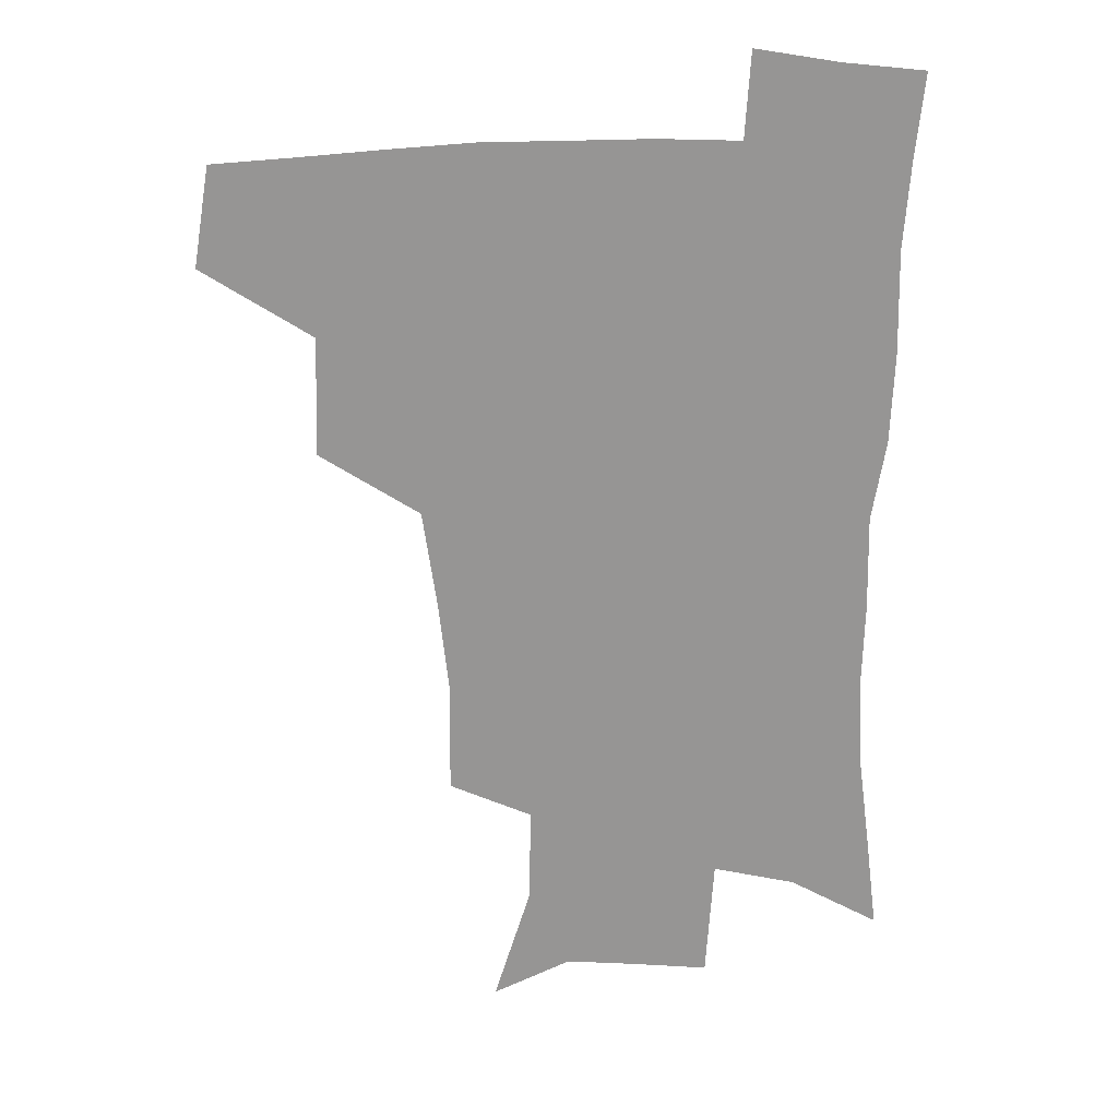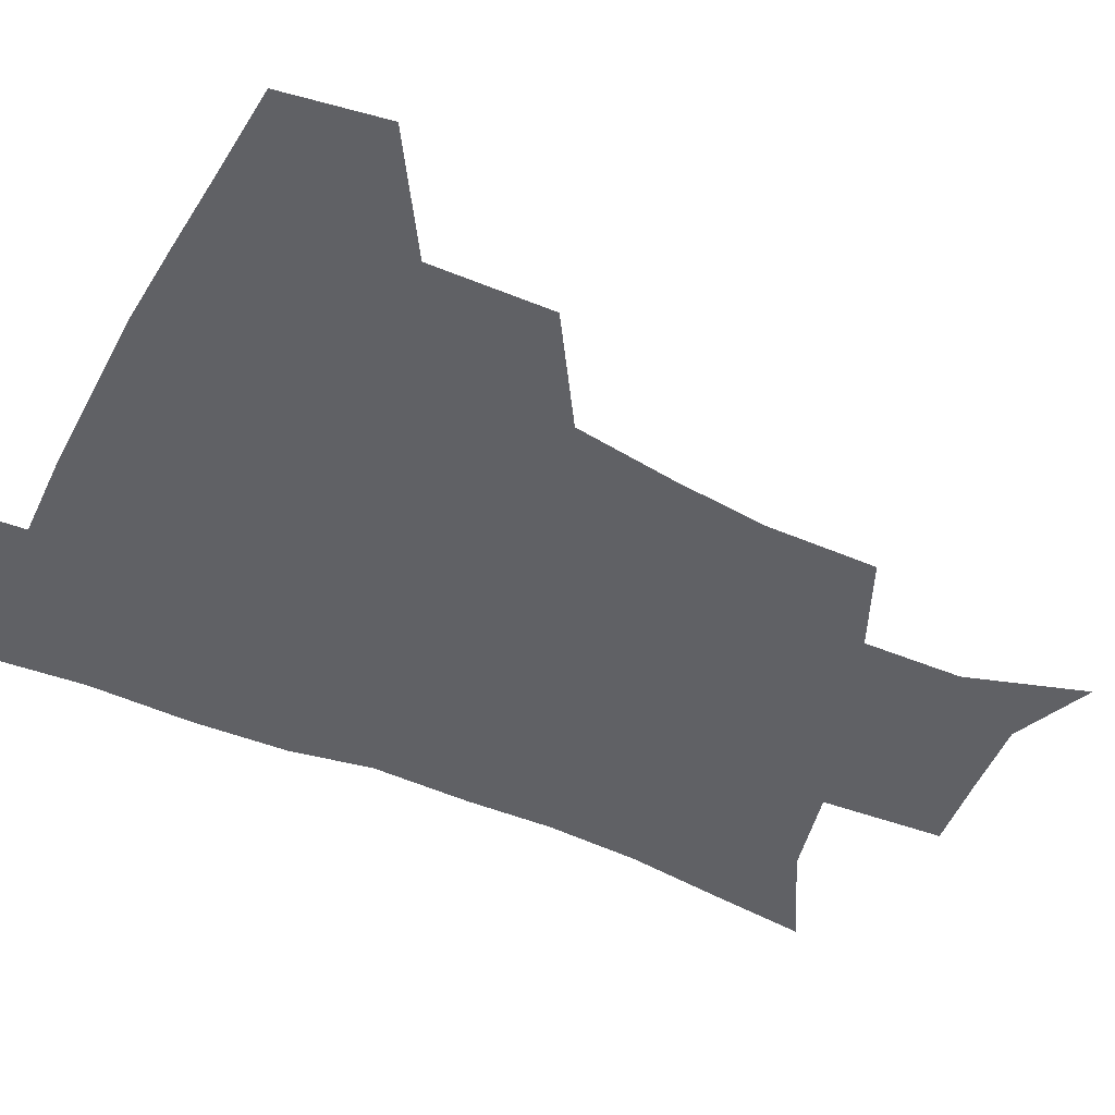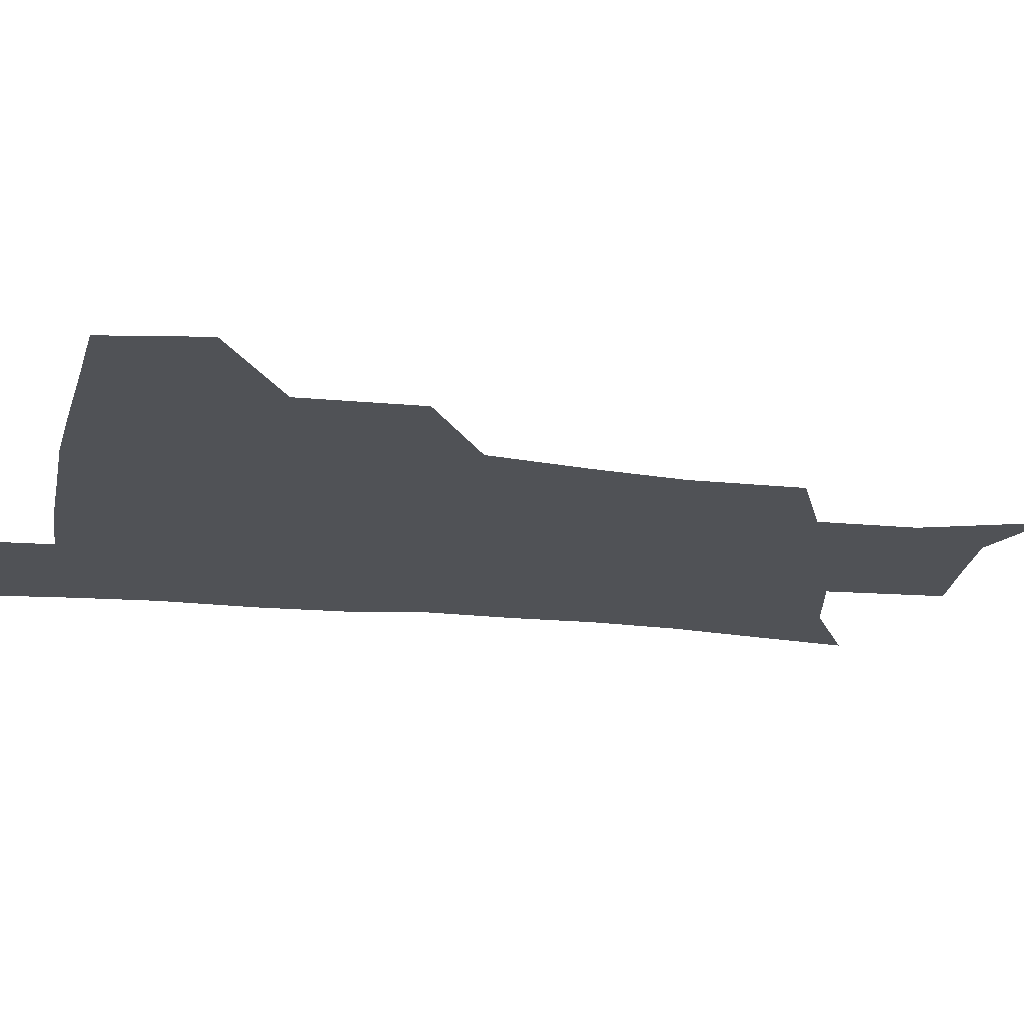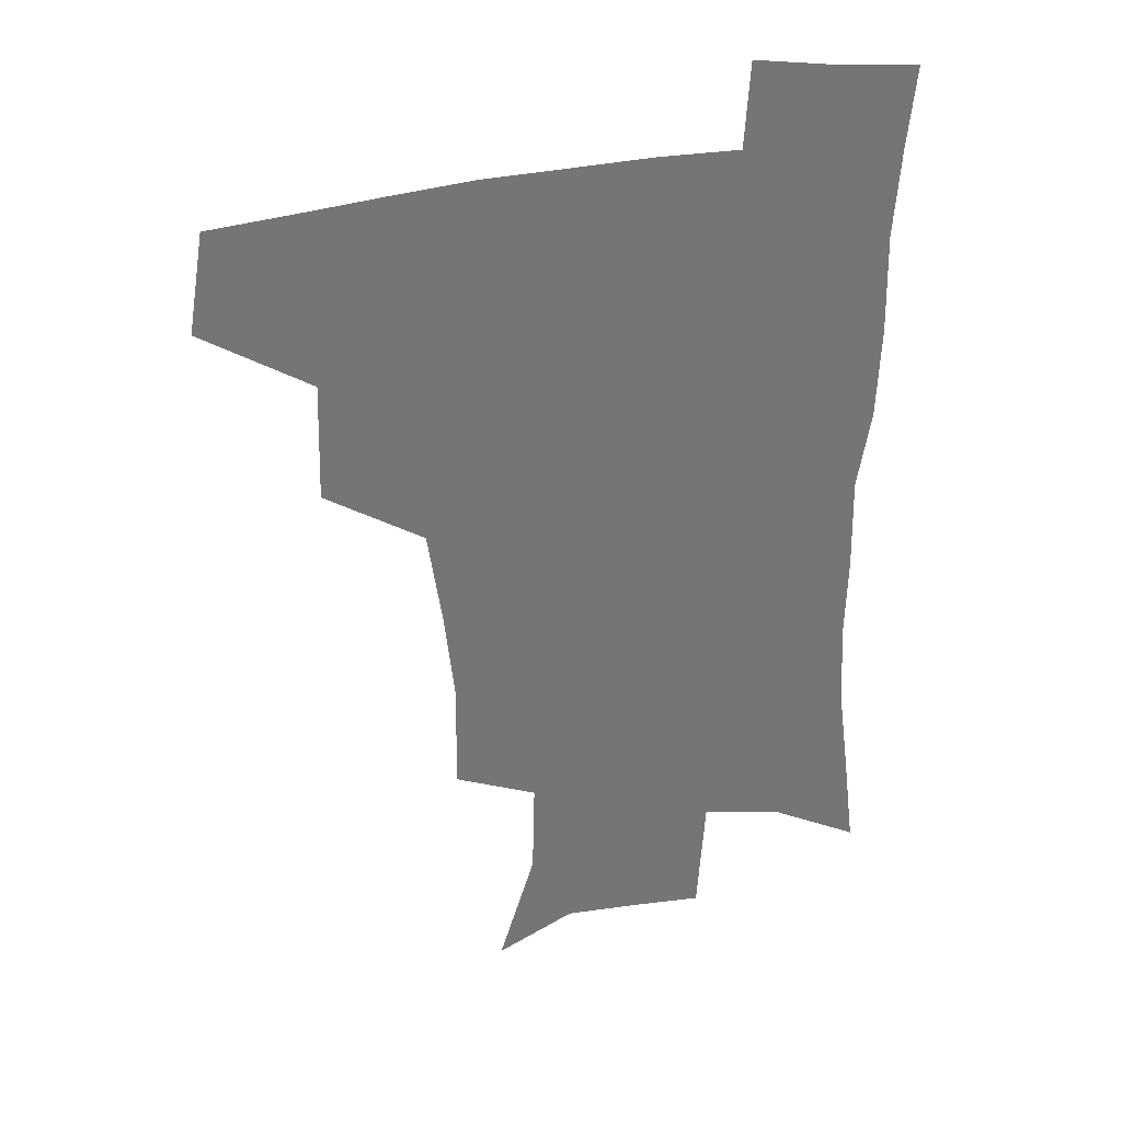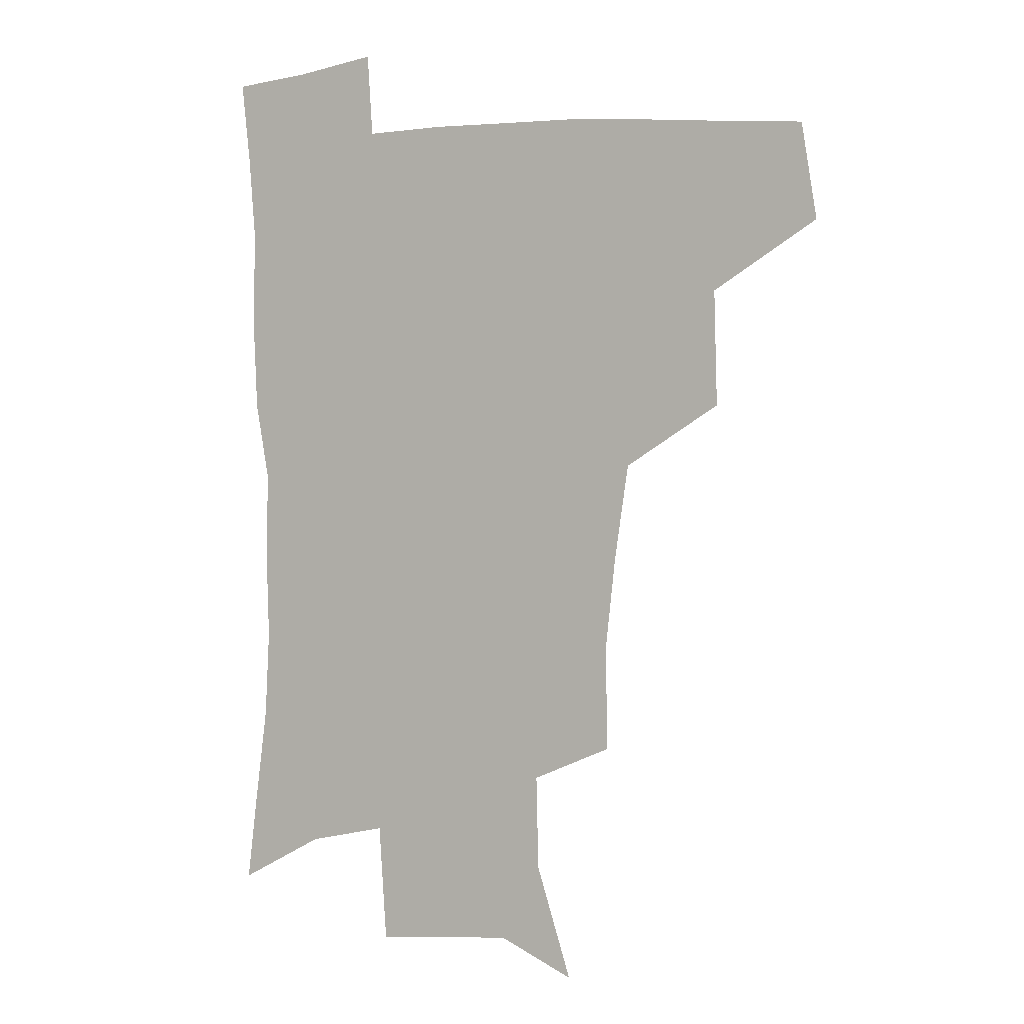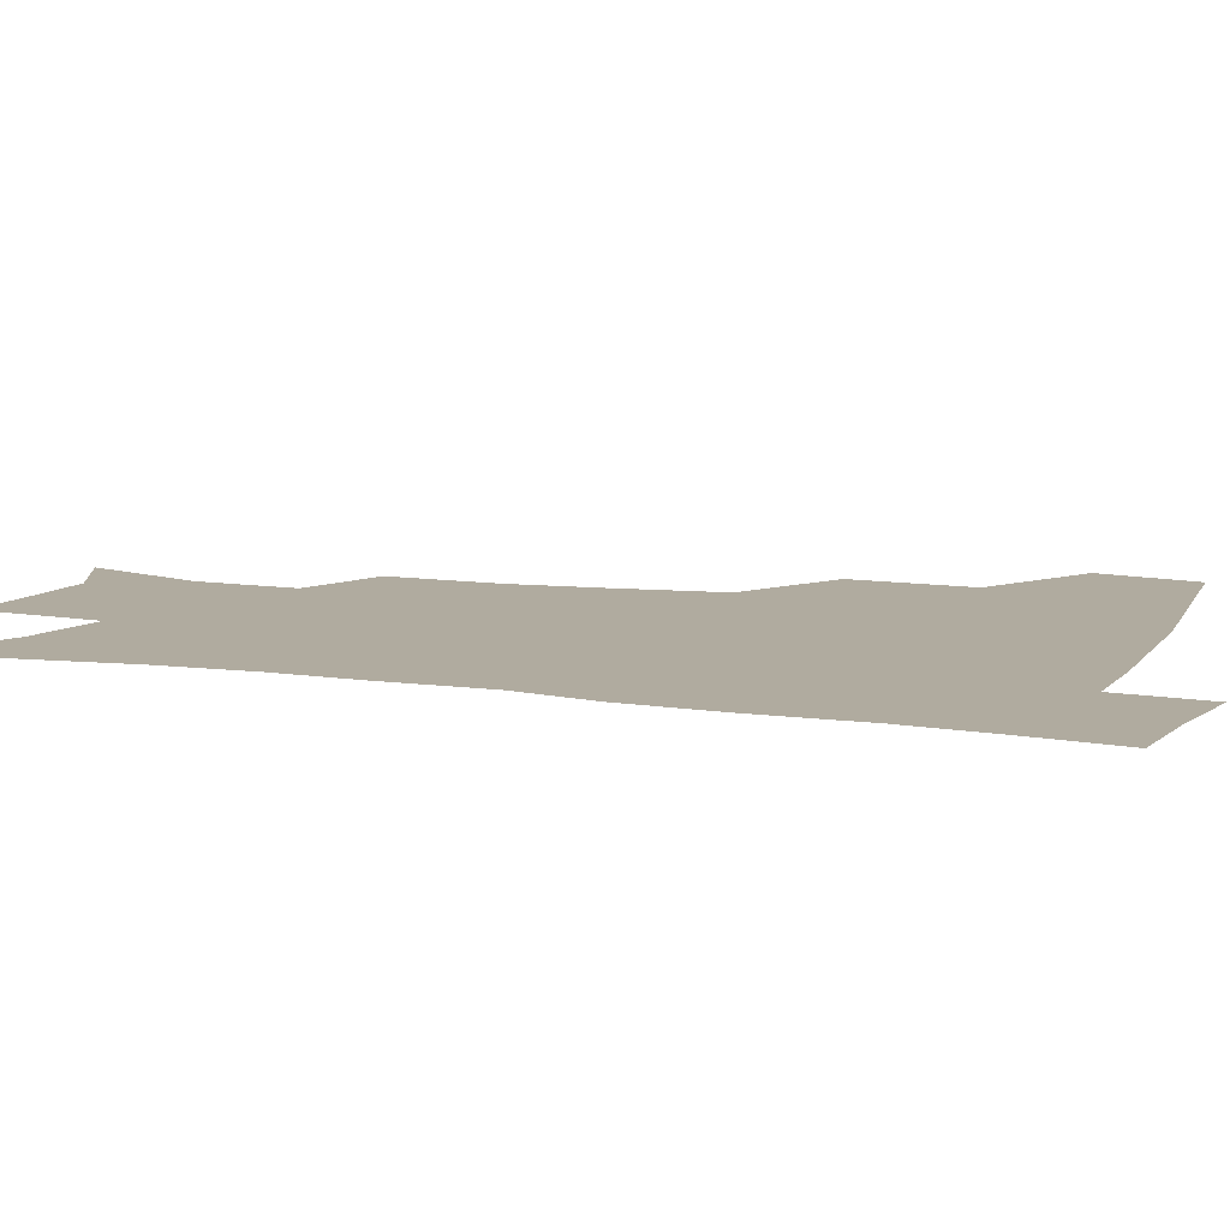
<metadata>
{"format":"obj","ext":"obj","renderer":"f3d","projection":"perspective","resolution":1024,"background":"white","views":[{"elev":22.8,"azim":-3.3,"up":"+Y"},{"elev":-48.0,"azim":-116.4,"up":"+Z"},{"elev":-20.6,"azim":-101.0,"up":"+Z"},{"elev":33.6,"azim":-16.1,"up":"+Y"},{"elev":2.4,"azim":-154.6,"up":"+Y"},{"elev":9.7,"azim":110.8,"up":"+Z"}]}
</metadata>
<code>
v 479.2 443.1 0
v 484.9 477.8 0
v 516.4 377.1 0
v 517.5 418.7 0
v 516.6 450.6 0
v 514.6 479.8 0
v 559.5 248.5 0
v 559.9 287.4 0
v 556.4 319.8 0
v 551.3 354.8 0
v 547 388.1 0
v 547.8 424.3 0
v 546.5 453.2 0
v 543.7 482 0
v 574.9 160.2 0
v 587.8 201.2 0
v 588.6 235.6 0
v 586.1 271.1 0
v 584.3 304.8 0
v 581.3 335.3 0
v 578.6 367.3 0
v 577.5 399.4 0
v 576.4 427.9 0
v 575.9 455.3 0
v 572.7 483.9 0
v 602.5 172.6 0
v 610.9 212.8 0
v 610.2 245 0
v 609 280.7 0
v 607.3 310.8 0
v 605.5 341.2 0
v 604.1 371.6 0
v 603.7 402.2 0
v 603.2 429 0
v 603.1 456.5 0
v 602.2 484.1 0
v 627.9 170.5 0
v 633.4 215.9 0
v 632.7 250.1 0
v 631.5 281.1 0
v 630.3 313.6 0
v 629.5 344 0
v 629.1 374 0
v 629.2 402.9 0
v 629.8 429.6 0
v 630.6 456.9 0
v 630.5 484.3 0
v 654 167.9 0
v 656.8 210.7 0
v 655.6 248 0
v 654.1 281.5 0
v 653.6 311.1 0
v 653.4 341.8 0
v 653.8 371.5 0
v 654.5 400.7 0
v 655.9 428.5 0
v 657.4 456.4 0
v 659.2 483.3 0
v 661.2 513.3 0
v 686 204 0
v 681 240.4 0
v 678.3 274 0
v 676.7 306.3 0
v 678.7 333.7 0
v 678.9 365.1 0
v 680.5 394.6 0
v 682.1 424.3 0
v 683.8 453.9 0
v 686.5 481.1 0
v 690.5 508.4 0
v 717.6 186.4 0
v 713.6 219.4 0
v 709.1 253.7 0
v 707.5 285.5 0
v 708.3 315.3 0
v 707.7 349.2 0
v 712.5 377.5 0
v 713.9 410 0
v 713.2 445.5 0
v 715.5 476.2 0
v 718.6 505.5 0
f 4 5 1
f 1 5 2
f 5 6 2
f 10 11 3
f 3 11 4
f 11 12 4
f 4 12 5
f 12 13 5
f 5 13 6
f 13 14 6
f 17 18 7
f 7 18 8
f 18 19 8
f 8 19 9
f 19 20 9
f 9 20 10
f 20 21 10
f 10 21 11
f 21 22 11
f 11 22 12
f 22 23 12
f 12 23 13
f 23 24 13
f 13 24 14
f 24 25 14
f 15 26 16
f 26 27 16
f 16 27 17
f 27 28 17
f 17 28 18
f 28 29 18
f 18 29 19
f 29 30 19
f 19 30 20
f 30 31 20
f 20 31 21
f 31 32 21
f 21 32 22
f 32 33 22
f 22 33 23
f 33 34 23
f 23 34 24
f 34 35 24
f 24 35 25
f 35 36 25
f 26 37 27
f 37 38 27
f 27 38 28
f 38 39 28
f 28 39 29
f 39 40 29
f 29 40 30
f 40 41 30
f 30 41 31
f 41 42 31
f 31 42 32
f 42 43 32
f 32 43 33
f 43 44 33
f 33 44 34
f 44 45 34
f 34 45 35
f 45 46 35
f 35 46 36
f 46 47 36
f 37 48 38
f 48 49 38
f 38 49 39
f 49 50 39
f 39 50 40
f 50 51 40
f 40 51 41
f 51 52 41
f 41 52 42
f 52 53 42
f 42 53 43
f 53 54 43
f 43 54 44
f 54 55 44
f 44 55 45
f 55 56 45
f 45 56 46
f 56 57 46
f 46 57 47
f 57 58 47
f 49 60 50
f 60 61 50
f 50 61 51
f 61 62 51
f 51 62 52
f 62 63 52
f 52 63 53
f 63 64 53
f 53 64 54
f 64 65 54
f 54 65 55
f 65 66 55
f 55 66 56
f 66 67 56
f 56 67 57
f 67 68 57
f 57 68 58
f 68 69 58
f 58 69 59
f 69 70 59
f 60 71 61
f 71 72 61
f 61 72 62
f 72 73 62
f 62 73 63
f 73 74 63
f 63 74 64
f 74 75 64
f 64 75 65
f 75 76 65
f 65 76 66
f 76 77 66
f 66 77 67
f 77 78 67
f 67 78 68
f 78 79 68
f 68 79 69
f 79 80 69
f 69 80 70
f 80 81 70

</code>
